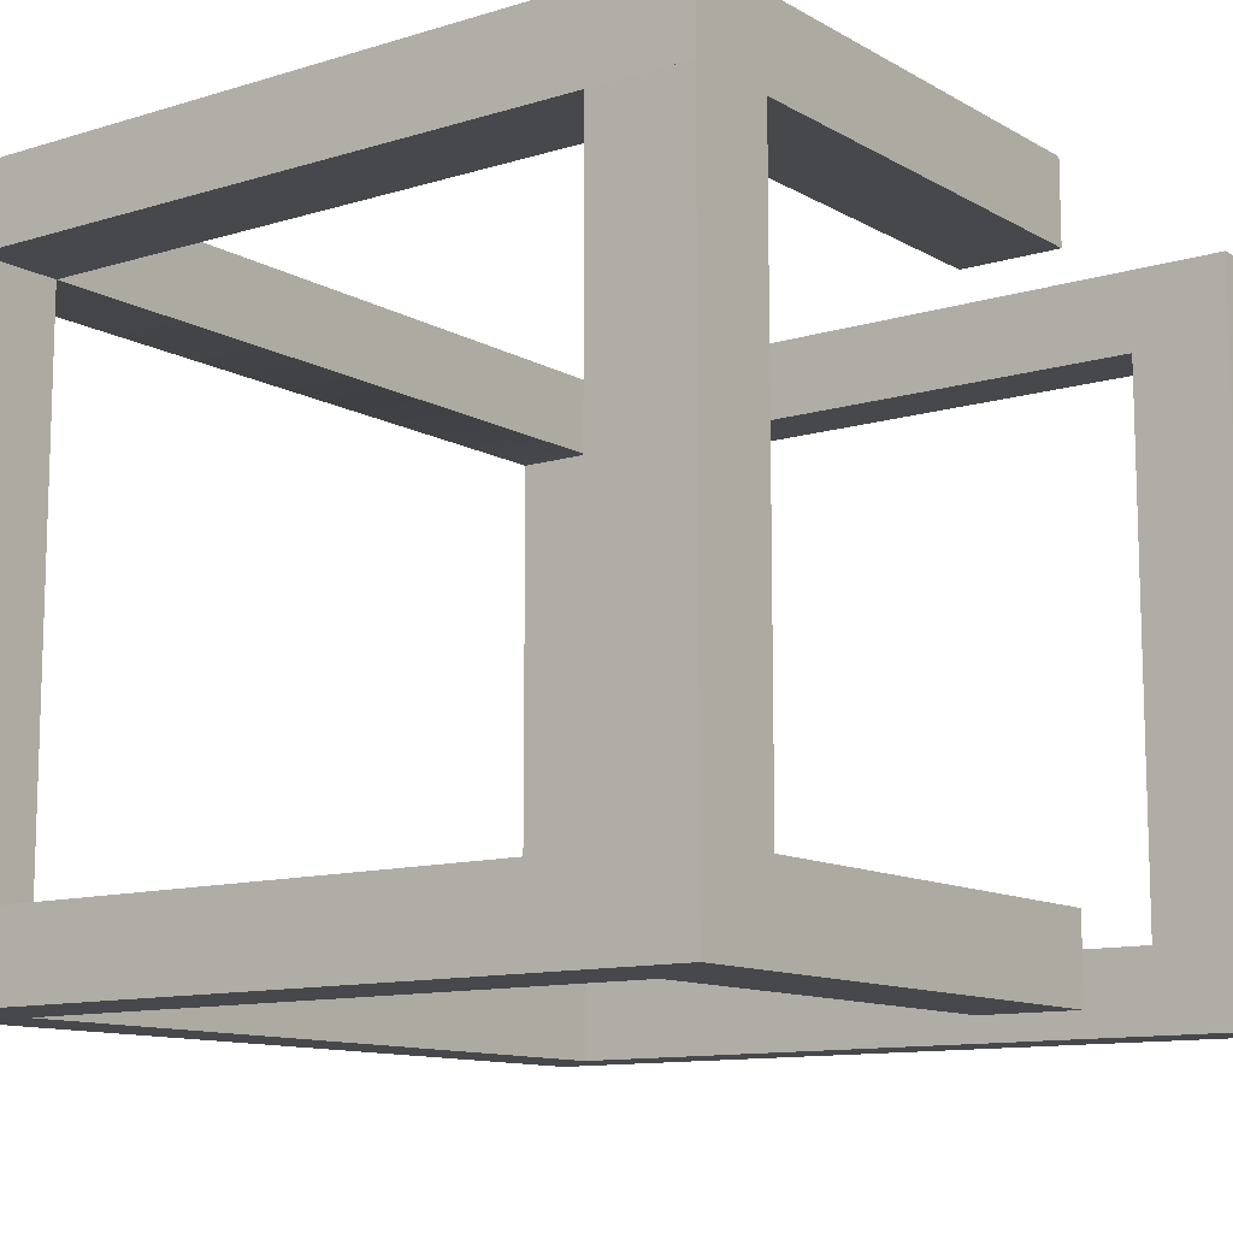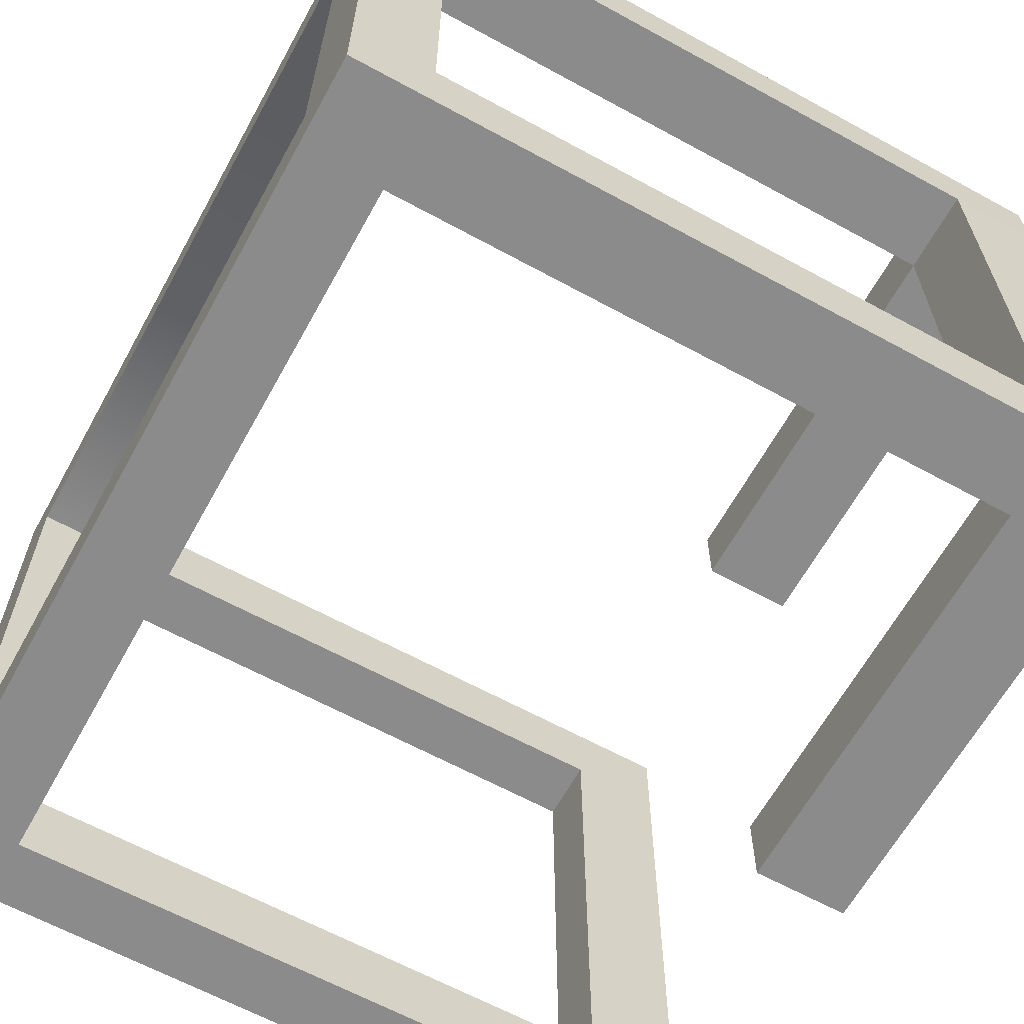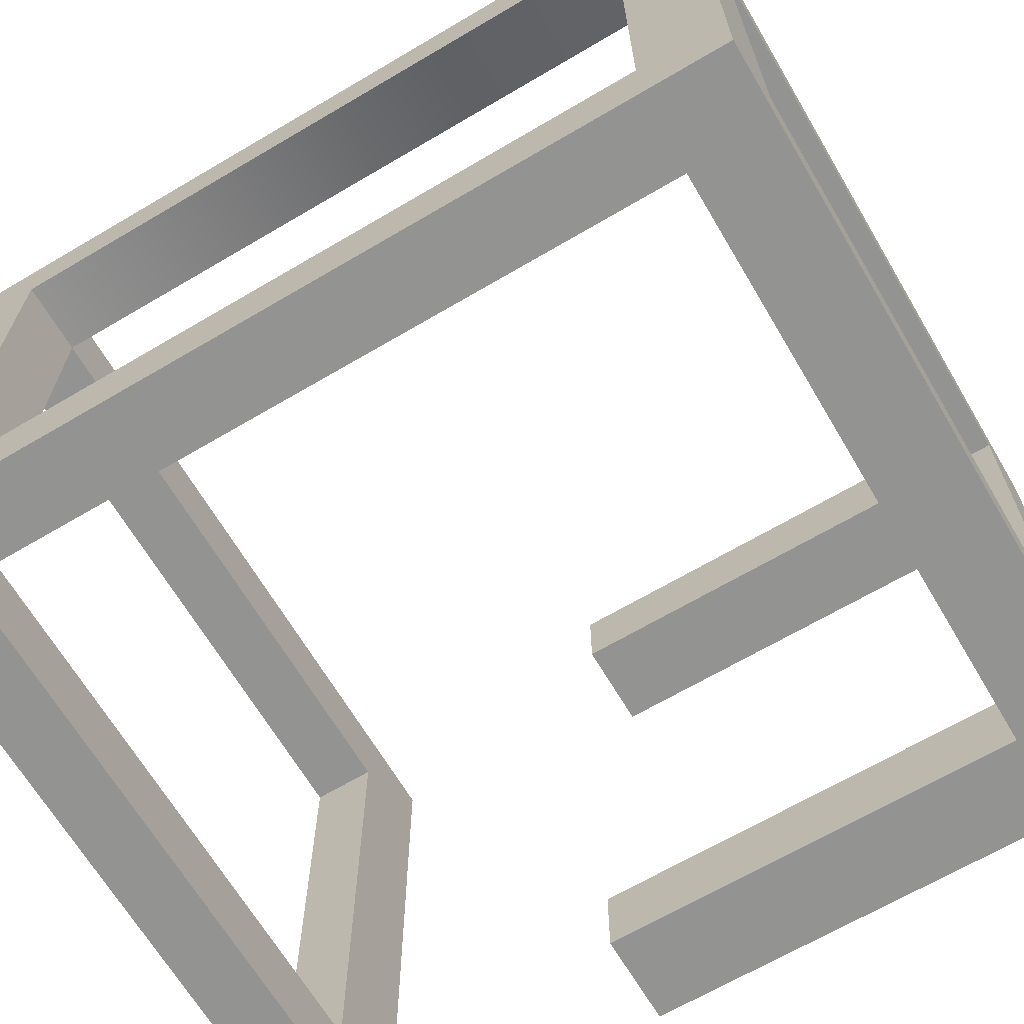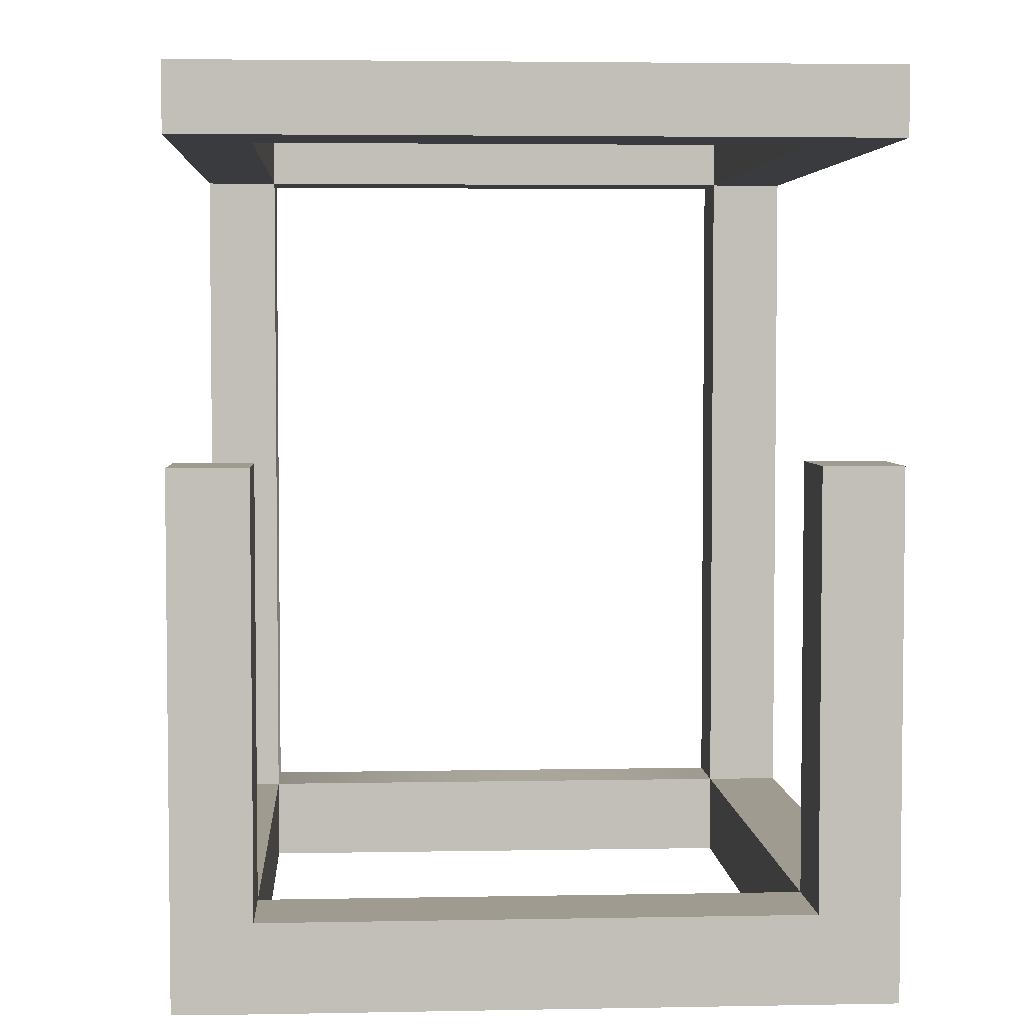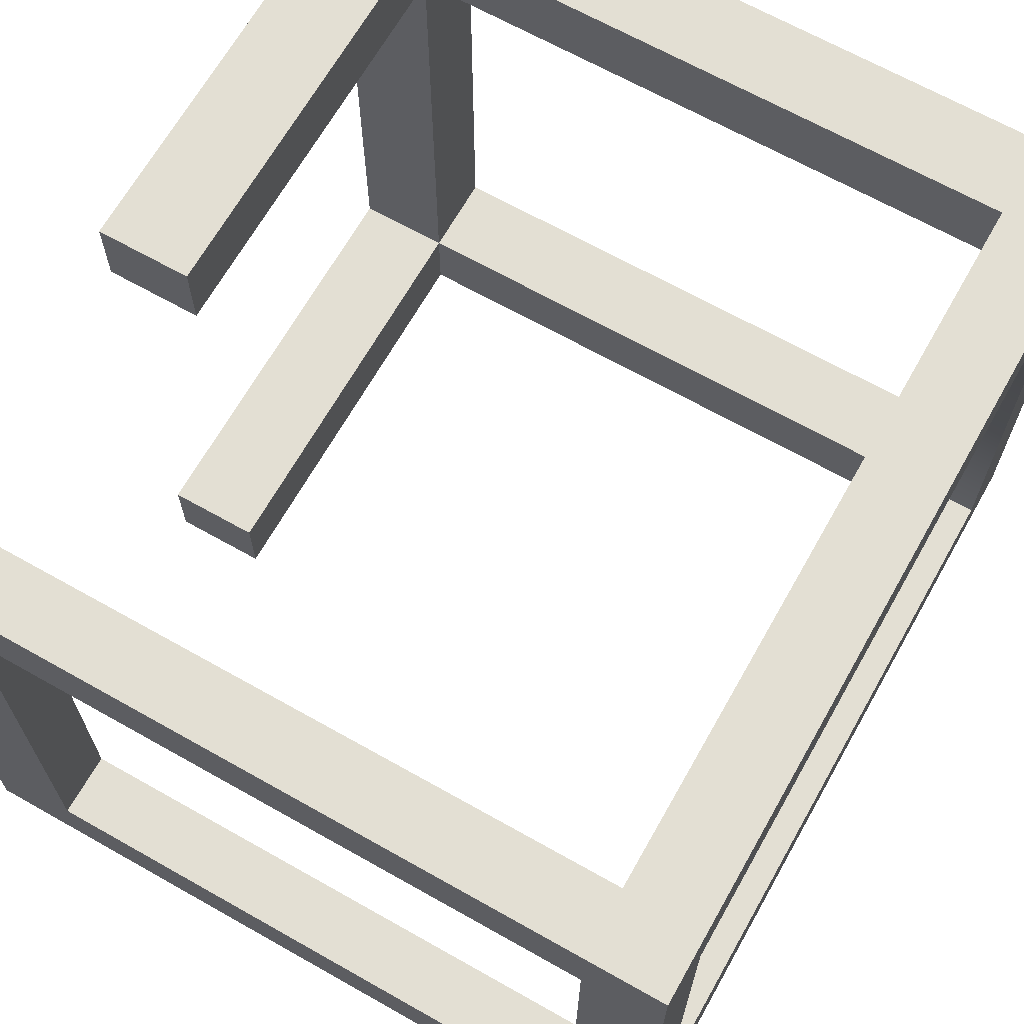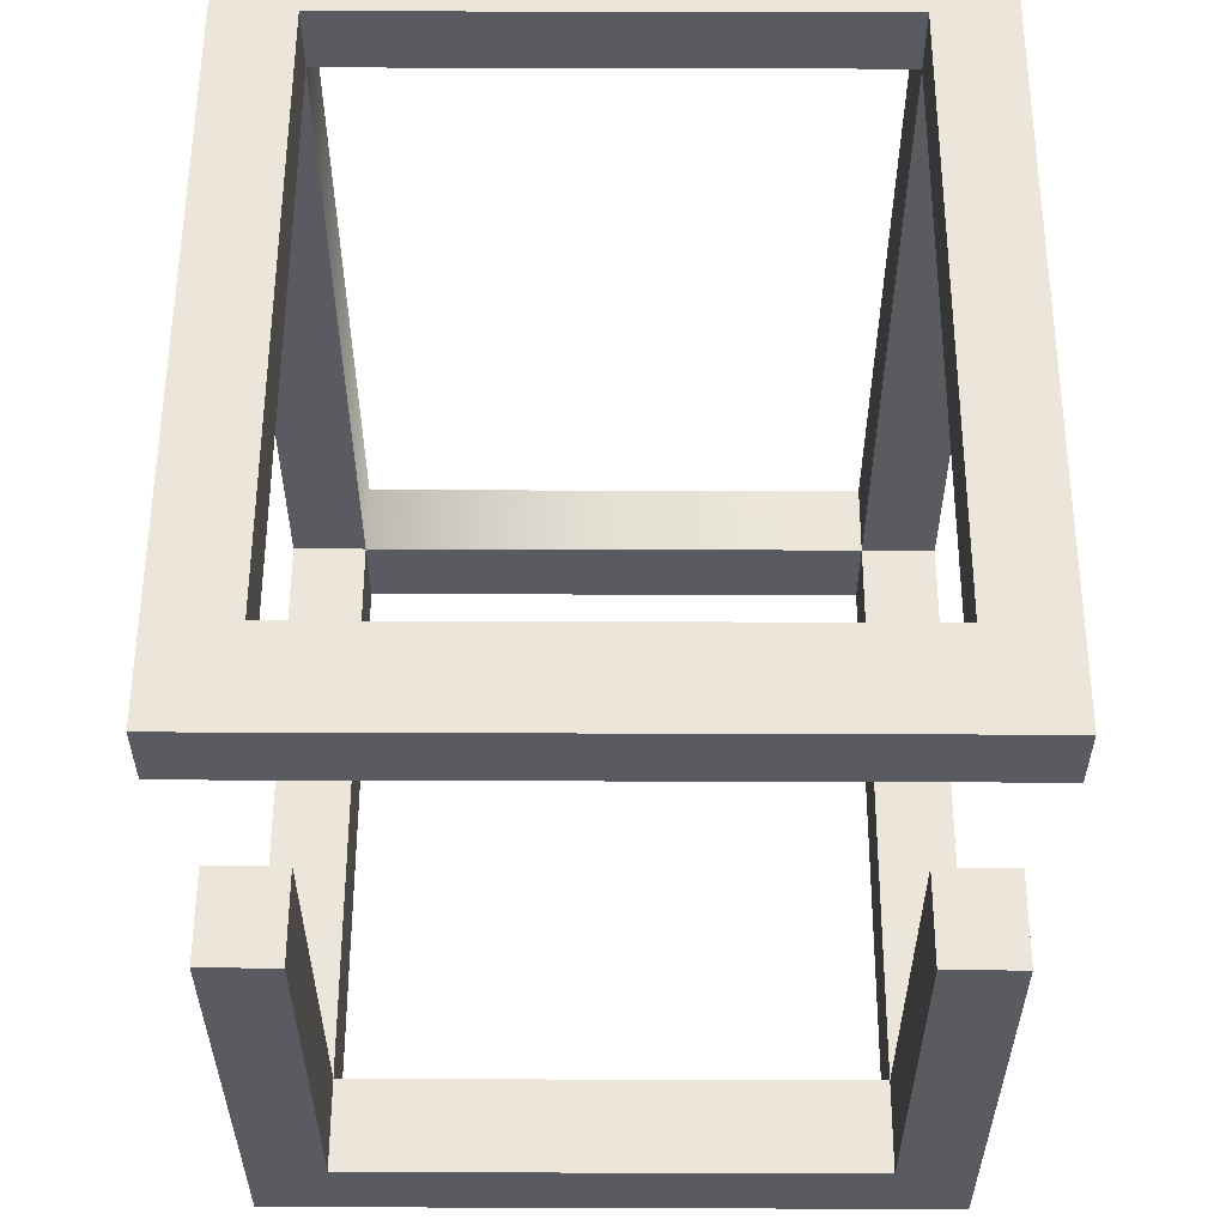
<metadata>
{"format":"obj","ext":"obj","renderer":"f3d","projection":"perspective","resolution":1024,"background":"white","views":[{"elev":-11.4,"azim":36.6,"up":"+Z"},{"elev":-63.8,"azim":-28.9,"up":"+Z"},{"elev":-66.7,"azim":-59.4,"up":"+Z"},{"elev":4.1,"azim":86.4,"up":"+Y"},{"elev":67.1,"azim":-150.5,"up":"+Z"},{"elev":56.5,"azim":90.2,"up":"+Y"}]}
</metadata>
<code>
g default
v -0.2207 -6.186 0.2207
v 0.2207 -6.186 0.2207
v -0.2207 -1.206 0.2207
v 0.2207 -1.206 0.2207
v -0.2207 -1.206 -0.2207
v 0.2207 -1.206 -0.2207
v -0.2207 -6.186 -0.2207
v 0.2207 -6.186 -0.2207
v -0.2207 -1.586 0.2207
v 0.2207 -1.586 0.2207
v 0.2207 -1.586 3.658
v -0.2207 -1.586 3.658
v 0.2207 -1.206 3.658
v -0.2207 -1.206 3.658
v 0.2207 -1.586 -0.2207
v -0.2207 -1.586 -0.2207
v 0.2207 -1.206 3.22
v 0.2207 -1.586 3.22
v -0.2207 -1.206 3.22
v -0.2207 -1.586 3.221
v -0.2207 -6.184 3.221
v 0.2207 -6.184 3.22
v 0.2207 -6.182 3.658
v -0.2207 -6.182 3.658
v 0.2207 -5.698 3.658
v 0.2207 -5.697 3.22
v -0.2207 -5.697 3.221
v -0.2207 -5.698 3.658
v 0.2207 -5.697 0.2207
v -0.2207 -5.697 0.2207
v -0.2207 -5.697 -0.2207
v 0.2207 -5.697 -0.2207
v 4.23 -1.586 0.2207
v 4.23 -1.586 -0.2207
v 4.23 -1.206 -0.2207
v 4.23 -1.206 0.2207
v 4.23 -6.186 -0.2207
v 4.23 -6.186 0.2207
v 4.23 -5.697 -0.2207
v 4.23 -5.697 0.2207
v 4.23 -1.206 3.22
v 4.23 -1.586 3.22
v 4.23 -1.206 3.658
v 4.23 -1.586 3.658
v 4.23 -5.698 3.658
v 4.23 -5.697 3.22
v 4.23 -6.182 3.658
v 4.23 -6.185 3.22
v 3.695 -6.182 3.658
v 3.695 -5.698 3.658
v 3.695 -5.697 3.22
v 3.695 -6.185 3.22
v 3.695 -6.186 0.2207
v 3.695 -5.697 0.2207
v 3.695 -5.697 -0.2207
v 3.695 -6.186 -0.2207
v 3.695 -1.586 0.2207
v 3.695 -1.206 0.2207
v 3.695 -1.206 -0.2207
v 3.695 -1.586 -0.2207
v 3.695 -1.586 3.658
v 3.695 -1.206 3.658
v 3.695 -1.206 3.22
v 3.695 -1.586 3.22
v 3.695 -3.302 3.659
v 3.695 -3.302 3.221
v 4.23 -3.302 3.659
v 4.23 -3.302 3.221
v 3.695 -3.302 0.2207
v 3.695 -3.302 -0.2207
v 4.23 -3.302 0.2207
v 4.23 -3.302 -0.2207
g pCube1
f 3 4 6 5
f 5 6 15 16
f 7 8 2 1
f 33 34 35 36
f 16 9 3 5
f 12 11 13 14
f 21 22 23 24
f 10 4 17 18
f 17 19 14 13
f 19 20 12 14
f 38 37 39 40
f 7 1 30 31
f 31 32 8 7
f 42 41 43 44
f 4 3 19 17
f 3 9 20 19
f 9 10 18 20
f 20 18 26 27
f 18 11 25 26
f 11 12 28 25
f 12 20 27 28
f 46 45 47 48
f 28 27 21 24
f 25 28 24 23
f 30 29 10 9
f 31 30 9 16
f 16 15 32 31
f 29 32 15 10
f 1 2 22 21
f 2 29 26 22
f 29 30 27 26
f 30 1 21 27
f 10 15 60 57
f 15 6 59 60
f 6 4 58 59
f 4 10 57 58
f 2 8 56 53
f 8 32 55 56
f 32 29 54 55
f 29 2 53 54
f 18 17 63 64
f 17 13 62 63
f 13 11 61 62
f 11 18 64 61
f 26 25 50 51
f 25 23 49 50
f 23 22 52 49
f 22 26 51 52
f 50 49 47 45
f 66 65 67 68
f 52 51 46 48
f 49 52 48 47
f 51 52 48 46
f 70 69 71 72
f 56 55 39 37
f 53 56 37 38
f 59 58 36 35
f 60 59 35 34
f 57 60 34 33
f 62 61 44 43
f 63 62 43 41
f 54 53 52 51
f 53 38 48 52
f 38 40 46 48
f 40 54 51 46
f 58 57 64 63
f 57 33 42 64
f 33 36 41 42
f 36 58 63 41
f 51 50 65 66
f 50 45 67 65
f 45 46 68 67
f 46 51 66 68
f 55 54 69 70
f 54 40 71 69
f 40 39 72 71
f 39 55 70 72
f 44 61 64 42

</code>
